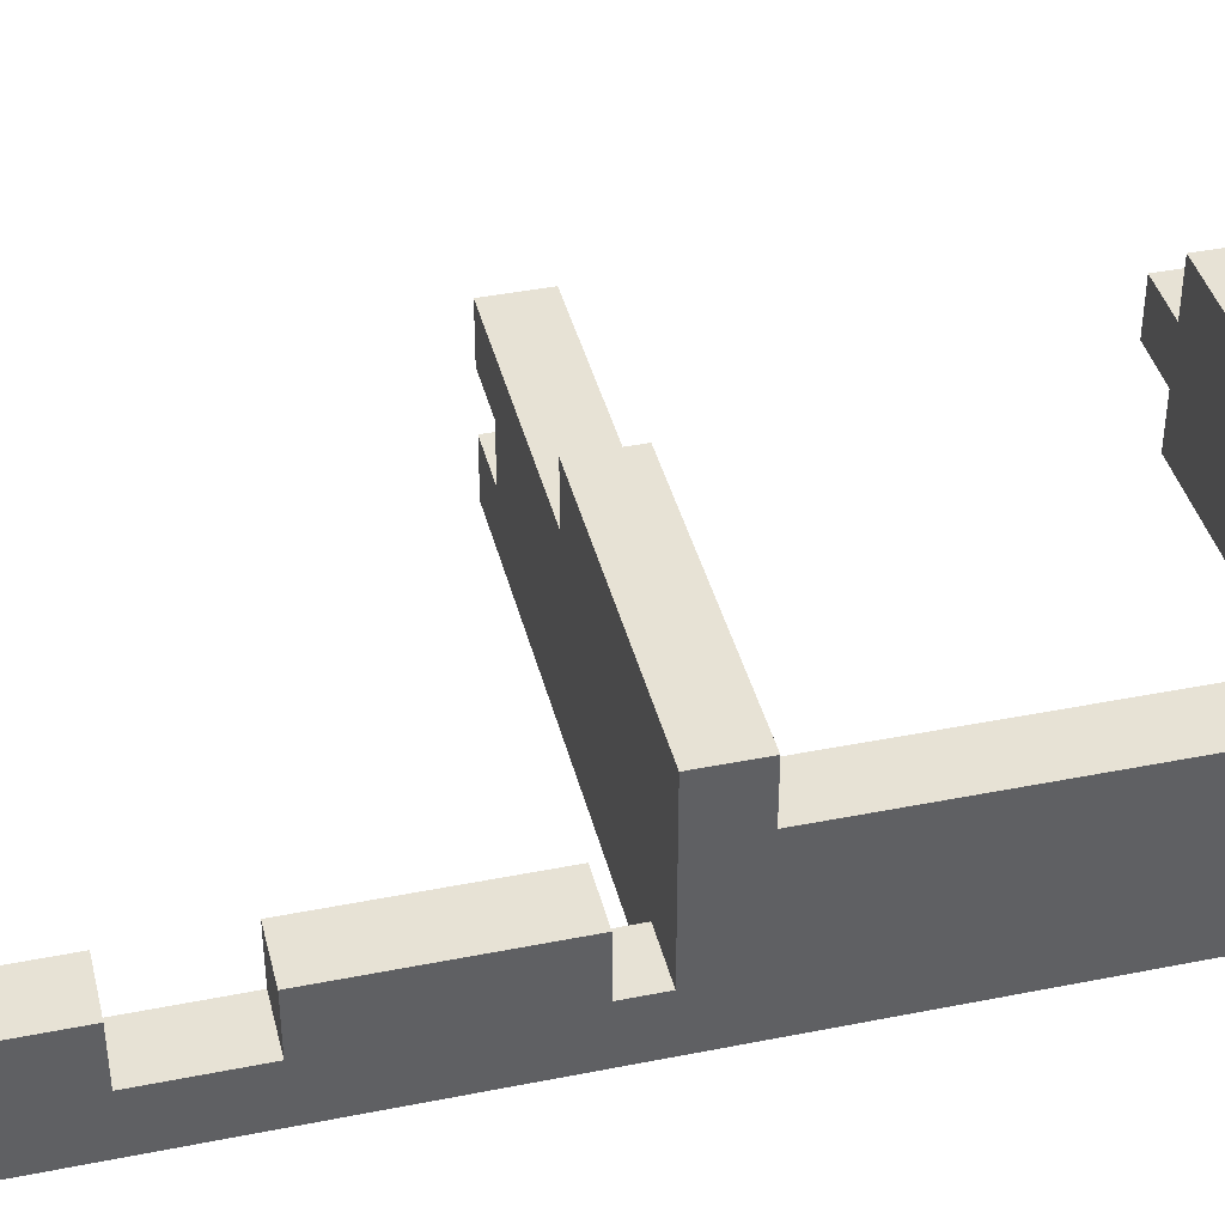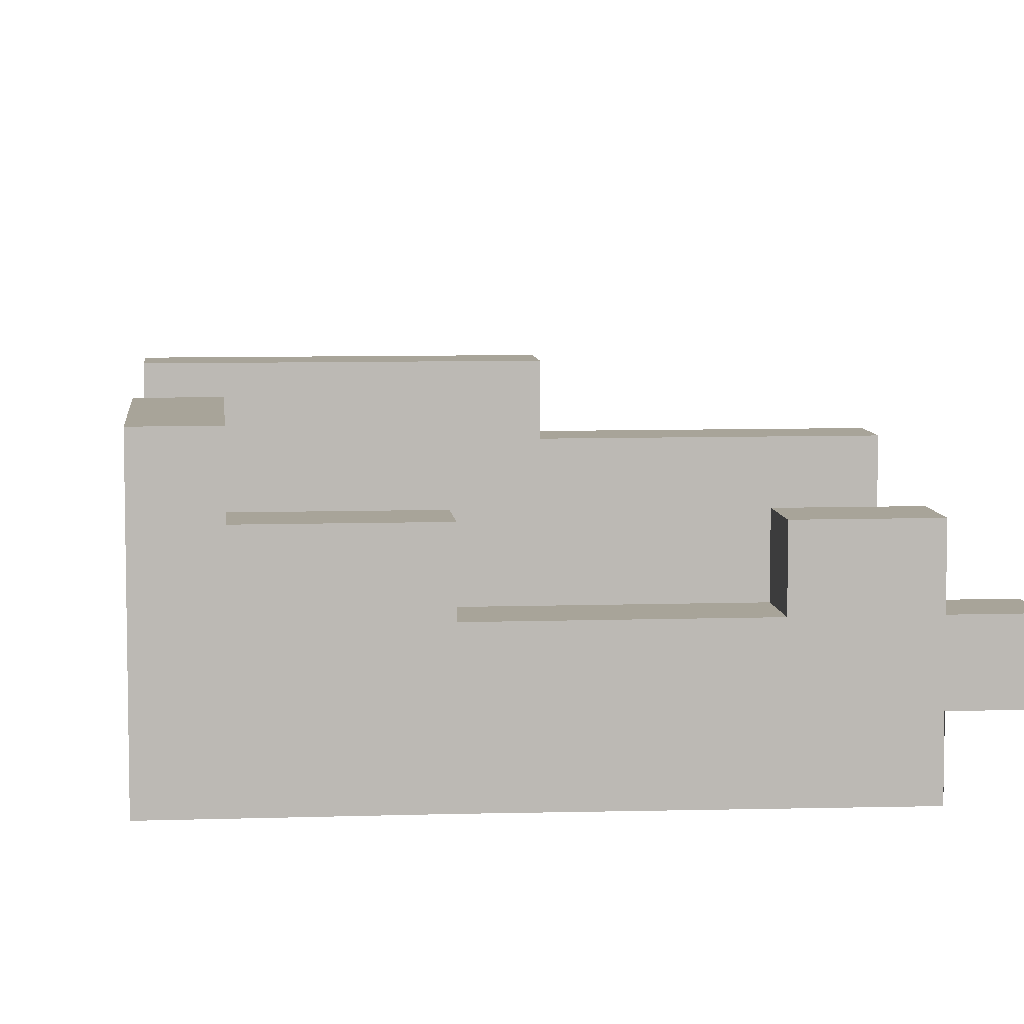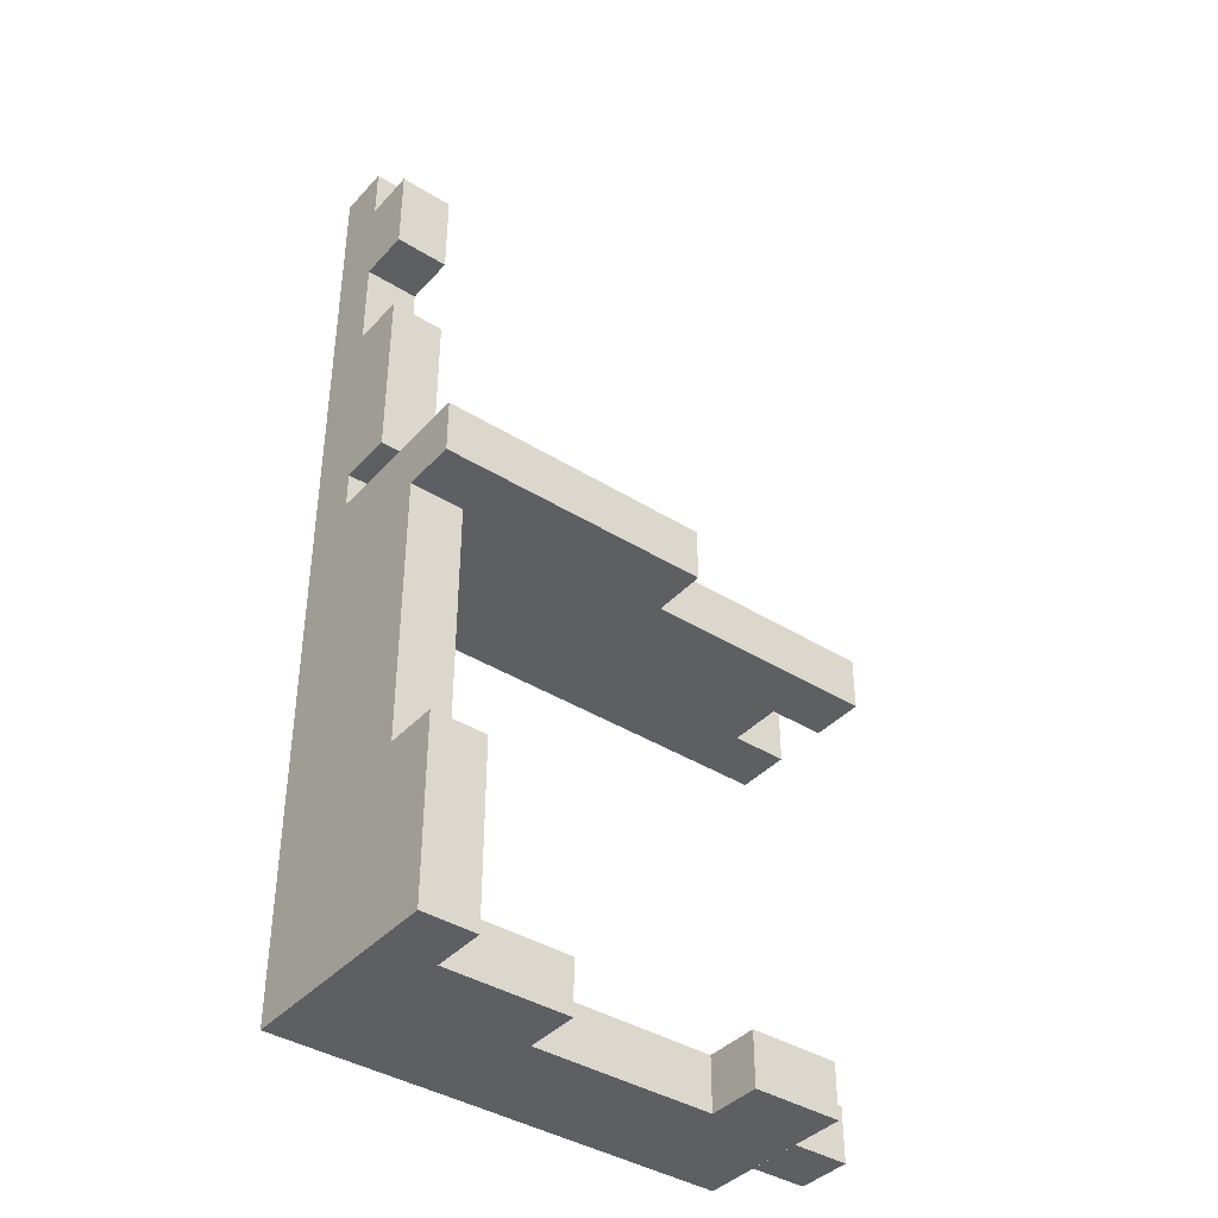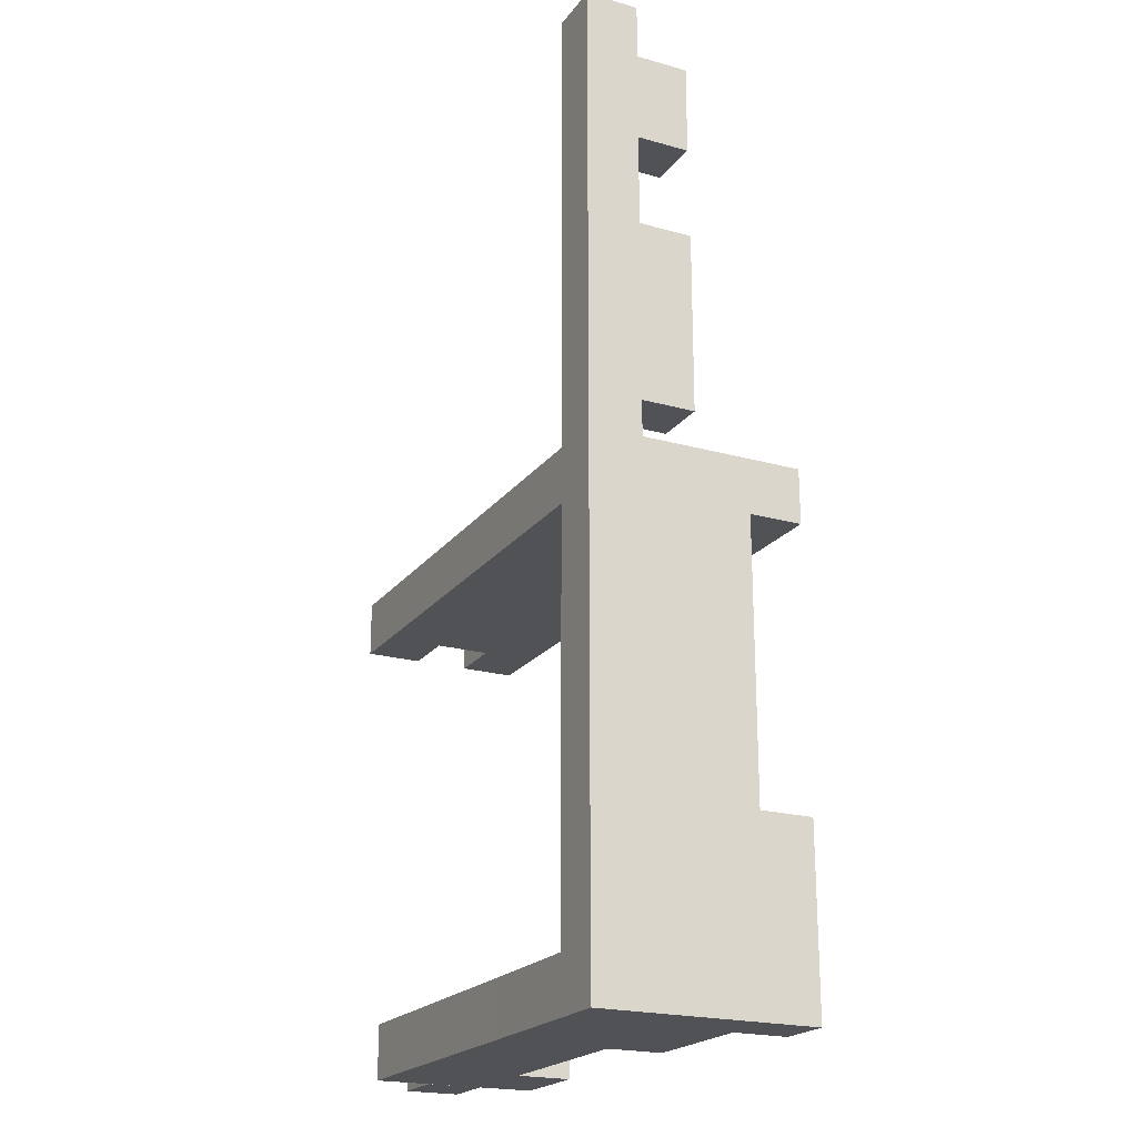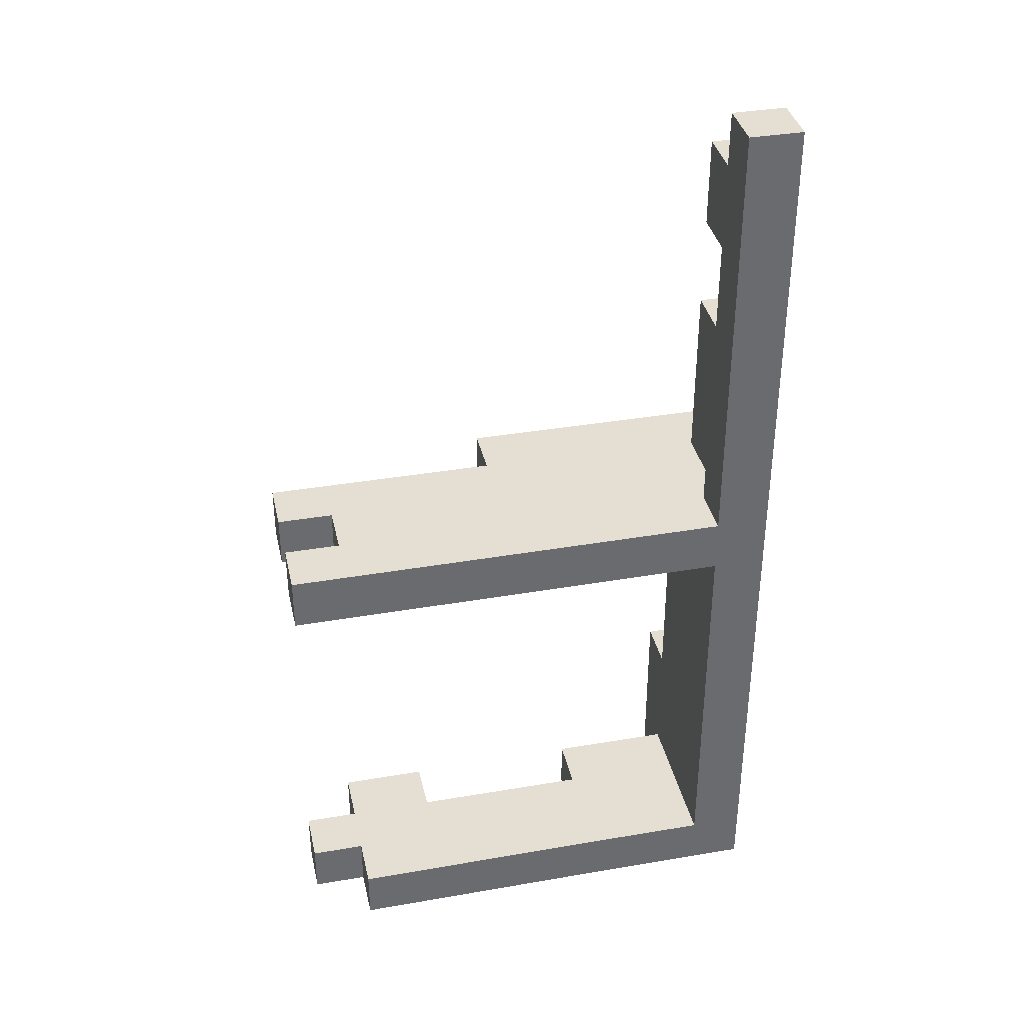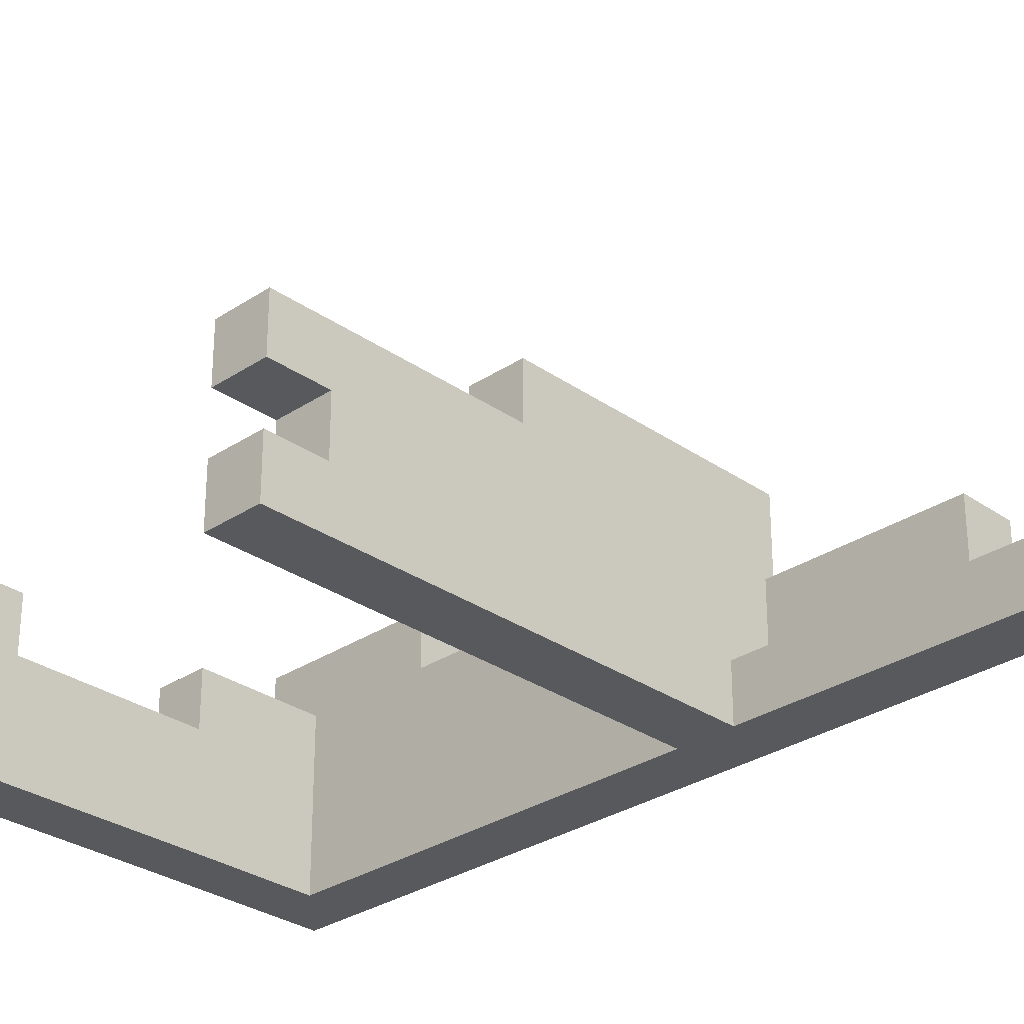
<metadata>
{"format":"obj","ext":"obj","renderer":"f3d","projection":"perspective","resolution":1024,"background":"white","views":[{"elev":40.4,"azim":76.2,"up":"+Y"},{"elev":7.1,"azim":174.5,"up":"+Y"},{"elev":-39.8,"azim":142.4,"up":"+Z"},{"elev":-21.3,"azim":63.6,"up":"+Z"},{"elev":37.0,"azim":-12.4,"up":"+Z"},{"elev":-29.7,"azim":-45.7,"up":"+Y"}]}
</metadata>
<code>
o lowpoly2
v 3.15 0.1186 10.41
v 3.15 0.1186 -8.321
v 3.15 4.326 -8.321
v 3.15 4.326 -4.813
v 3.15 3.287 -4.813
v 3.15 3.287 0.518
v 3.15 4.326 0.518
v 3.15 4.326 1.578
v 3.15 1.16 1.578
v 3.15 1.16 2.275
v 3.15 2.212 2.275
v 3.15 2.212 5.795
v 3.15 1.16 5.795
v 3.15 1.16 7.591
v 3.15 2.188 7.591
v 3.15 2.188 9.339
v 3.15 1.16 9.339
v 3.15 1.16 10.41
v 3.15 0.1186 0.518
v 3.15 4.326 -7.275
v 3.15 0.1186 -7.275
v 2.096 0.1186 10.41
v 2.096 0.1186 -8.321
v 2.096 4.326 -8.321
v 2.096 4.326 -4.813
v 2.096 3.287 -4.813
v 2.096 3.287 0.518
v 2.096 4.326 0.518
v 2.096 4.326 1.578
v 2.096 1.16 1.578
v 2.096 1.16 2.275
v 2.096 2.212 2.275
v 2.096 2.212 5.795
v 2.096 1.16 5.795
v 2.096 1.16 7.591
v 2.096 2.188 7.591
v 2.096 2.188 9.339
v 2.096 1.16 9.339
v 2.096 1.16 10.41
v 2.096 0.1186 0.518
v 2.096 4.326 -7.275
v 2.096 0.1186 -7.275
v 2.096 3.28 -7.275
v 3.15 3.28 -8.321
v 2.096 3.28 -8.321
v -0.341 0.1186 -8.321
v -0.341 0.1186 -7.275
v -0.341 3.28 -7.275
v -0.341 3.28 -8.321
v -0.341 2.202 -7.275
v -0.341 2.202 -8.321
v -3.907 2.202 -7.275
v -3.907 2.202 -8.321
v -3.907 3.259 -7.275
v -3.907 3.259 -8.321
v -5.645 3.259 -7.275
v -5.645 3.259 -8.321
v -5.645 2.202 -7.275
v -5.645 2.202 -8.321
v -6.743 2.202 -7.275
v -6.743 2.202 -8.321
v -6.743 1.141 -7.275
v -6.743 1.141 -8.321
v -5.656 1.141 -7.275
v -5.656 1.141 -8.321
v -5.656 0.0903 -7.275
v -5.656 0.0903 -8.321
v -2.161 4.326 0.518
v -2.161 4.326 1.578
v -2.161 3.268 0.518
v -2.161 3.268 1.578
v -6.815 3.268 0.518
v -6.815 3.268 1.578
v -6.815 2.217 0.518
v -6.815 2.217 1.578
v -5.698 2.217 0.518
v -5.698 2.217 1.578
v -5.698 1.163 0.518
v -5.698 1.163 1.578
v -6.806 1.163 0.518
v -6.806 1.163 1.578
v -6.806 0.08622 0.518
v -6.806 0.08622 1.578
v 3.15 0.1186 1.578
v 2.096 0.1186 1.578
f 34 14 13
f 27 7 6
f 35 15 14
f 28 8 7
f 36 16 15
f 29 9 8
f 42 2 21
f 37 17 16
f 30 10 9
f 45 3 44
f 38 18 17
f 31 11 10
f 41 4 20
f 84 40 19
f 32 12 11
f 25 5 4
f 24 20 3
f 33 13 12
f 26 6 5
f 40 21 19
f 23 44 2
f 67 47 66
f 47 23 42
f 68 29 28
f 70 69 68
f 72 71 70
f 74 73 72
f 76 75 74
f 78 77 76
f 80 79 78
f 82 81 80
f 22 84 1
f 43 49 48
f 48 51 50
f 52 55 54
f 56 59 58
f 60 63 62
f 64 67 66
f 62 65 64
f 58 61 60
f 54 57 56
f 52 51 53
f 43 24 45
f 51 49 45
f 59 55 53
f 65 61 59
f 46 59 51
f 40 27 26
f 27 70 68
f 58 60 64
f 82 85 83
f 77 79 71
f 22 35 34
f 10 11 13
f 39 1 18
f 34 35 14
f 27 28 7
f 35 36 15
f 28 29 8
f 36 37 16
f 29 30 9
f 42 23 2
f 37 38 17
f 30 31 10
f 45 24 3
f 38 39 18
f 31 32 11
f 41 25 4
f 84 85 40
f 32 33 12
f 25 26 5
f 24 41 20
f 33 34 13
f 26 27 6
f 40 42 21
f 23 45 44
f 67 46 47
f 47 46 23
f 68 69 29
f 70 71 69
f 72 73 71
f 74 75 73
f 76 77 75
f 78 79 77
f 80 81 79
f 82 83 81
f 22 85 84
f 43 45 49
f 48 49 51
f 52 53 55
f 56 57 59
f 60 61 63
f 64 65 67
f 62 63 65
f 58 59 61
f 54 55 57
f 52 50 51
f 43 41 24
f 45 23 51
f 23 46 51
f 59 57 55
f 65 63 61
f 46 67 59
f 25 41 26
f 41 43 26
f 43 42 26
f 42 40 26
f 27 40 70
f 40 82 78
f 82 80 78
f 76 74 72
f 40 78 70
f 76 72 70
f 78 76 70
f 68 28 27
f 47 42 50
f 42 43 50
f 43 48 50
f 52 54 56
f 52 56 58
f 47 50 52
f 64 66 52
f 66 47 52
f 60 62 64
f 52 58 64
f 82 40 85
f 81 83 79
f 83 85 79
f 30 29 71
f 29 69 71
f 85 30 71
f 79 85 71
f 71 73 77
f 73 75 77
f 30 85 31
f 85 22 34
f 31 85 34
f 22 39 38
f 38 37 36
f 38 36 35
f 33 32 31
f 34 33 31
f 22 38 35
f 19 21 5
f 21 2 44
f 44 3 20
f 21 44 5
f 1 84 13
f 84 19 9
f 1 13 14
f 17 18 1
f 15 16 17
f 14 15 17
f 17 1 14
f 44 20 5
f 20 4 5
f 6 7 8
f 6 8 9
f 19 5 6
f 13 84 10
f 11 12 13
f 10 84 9
f 19 6 9
f 39 22 1

</code>
